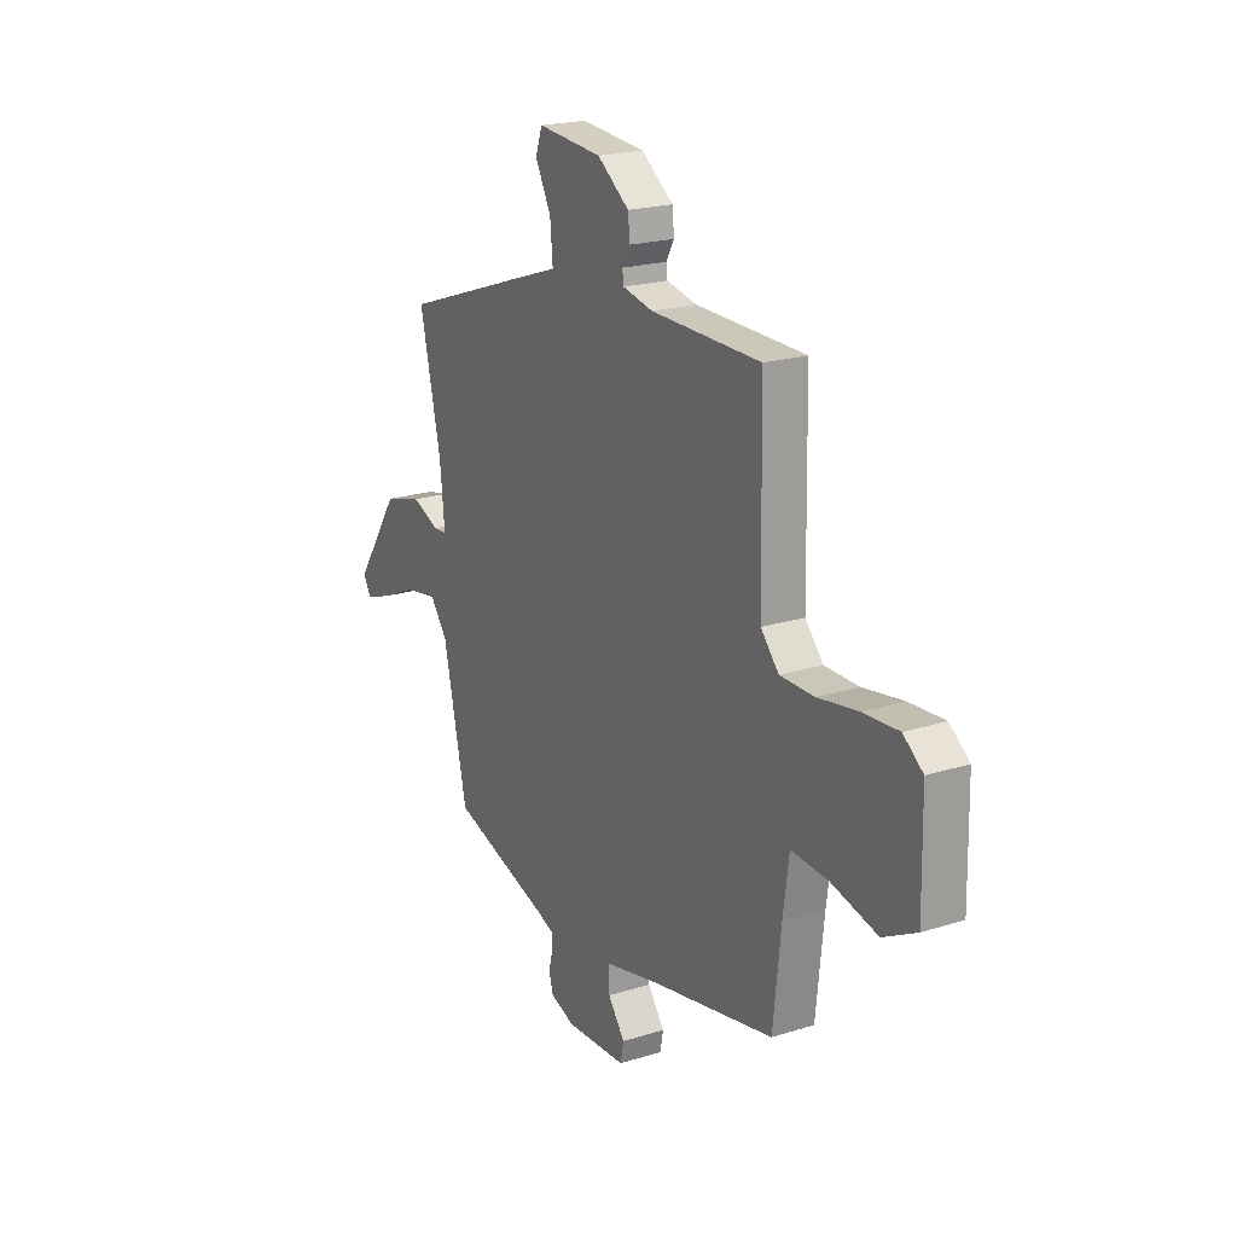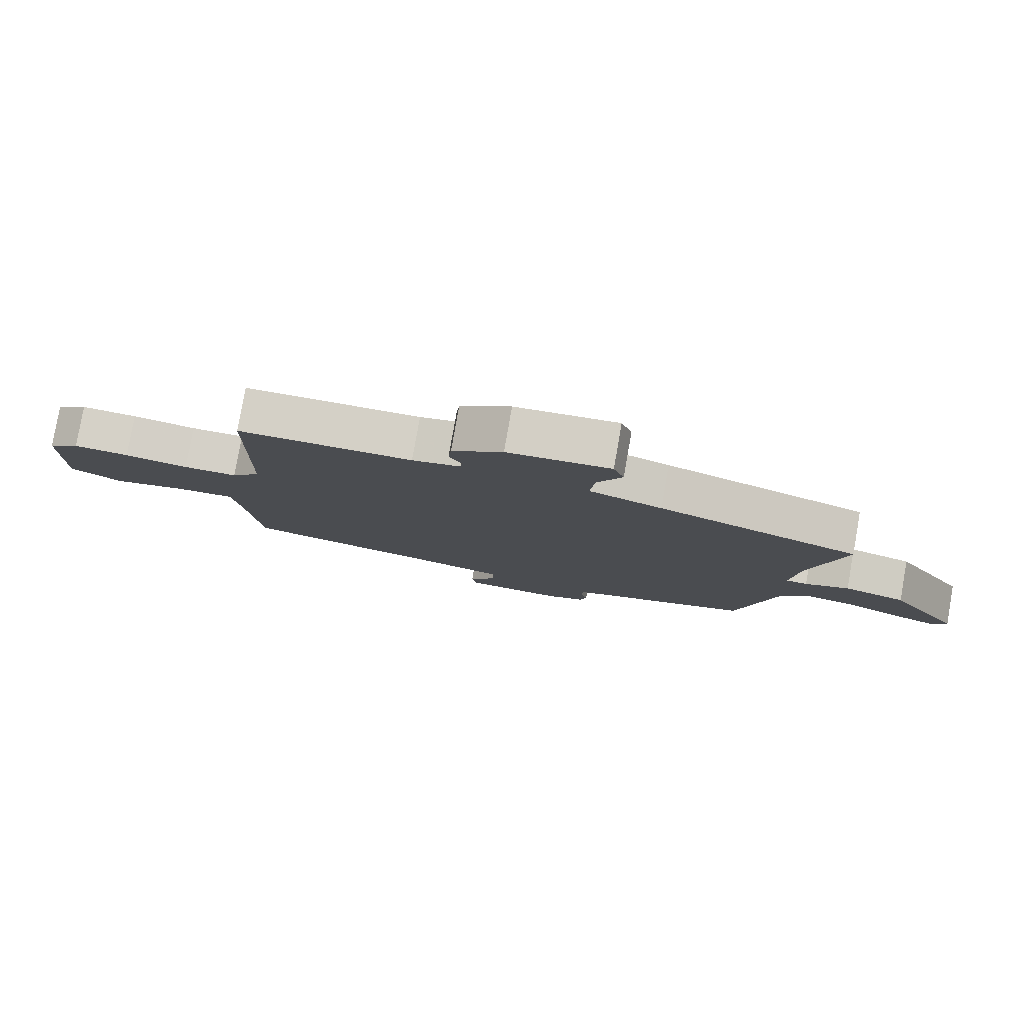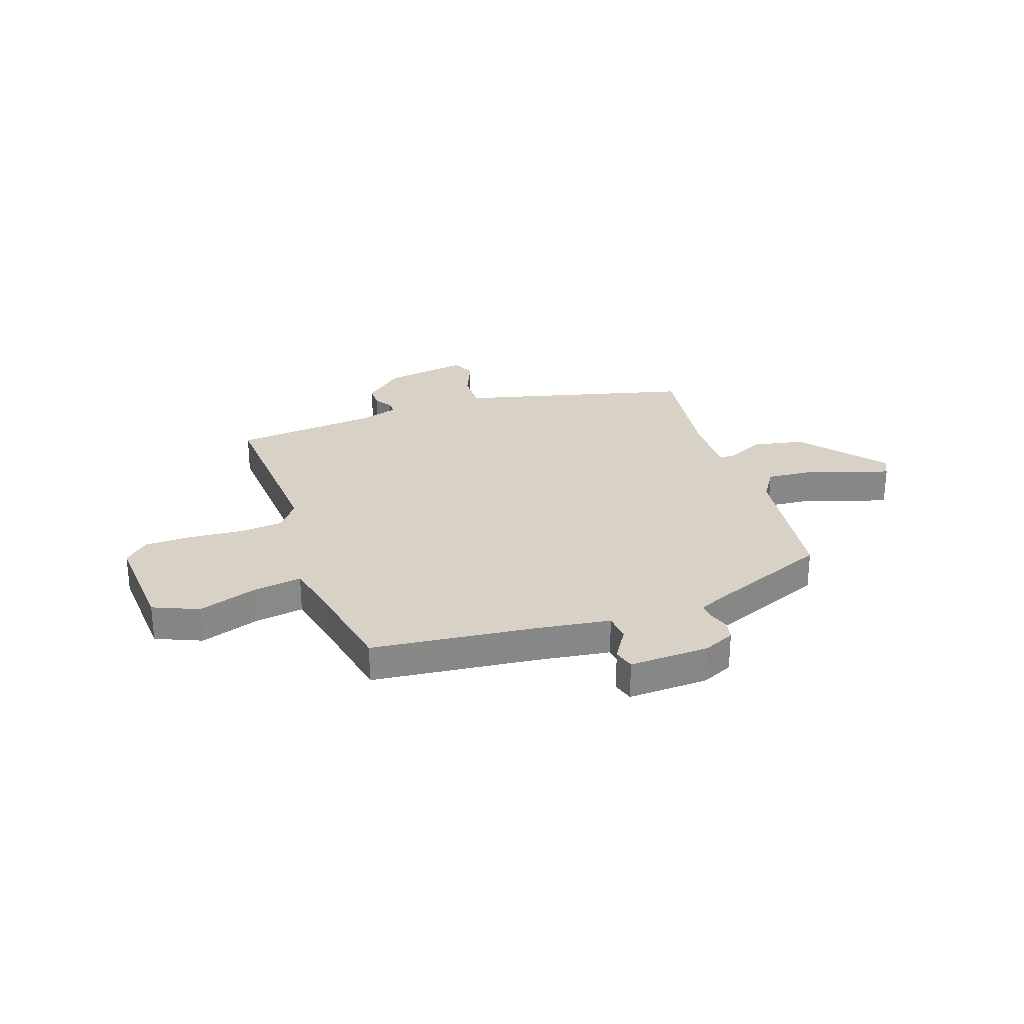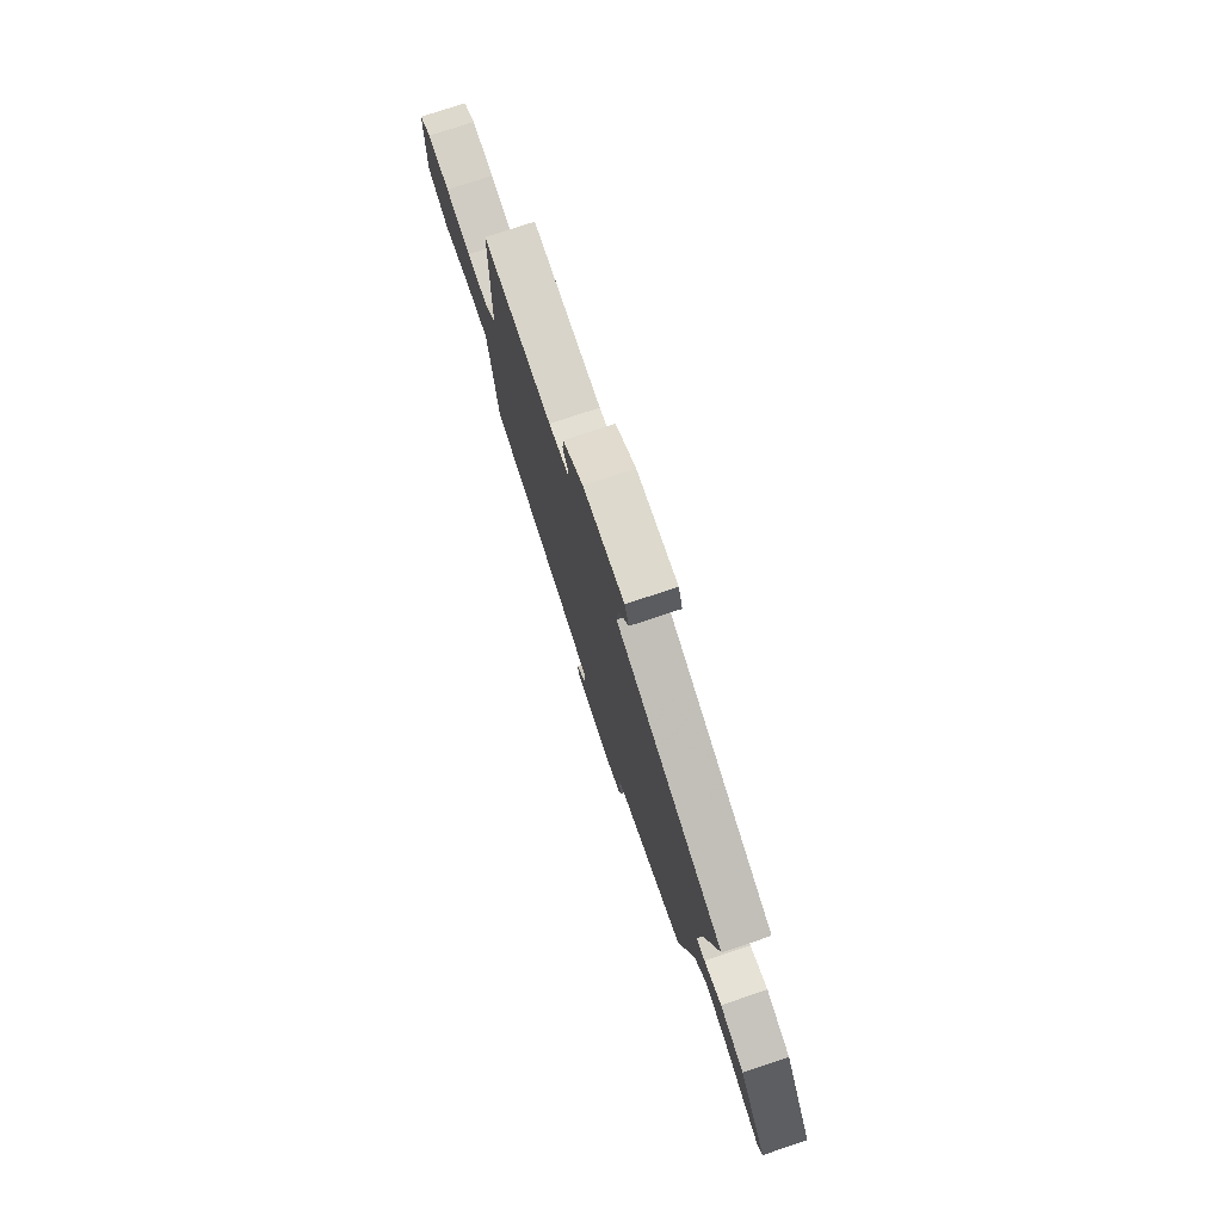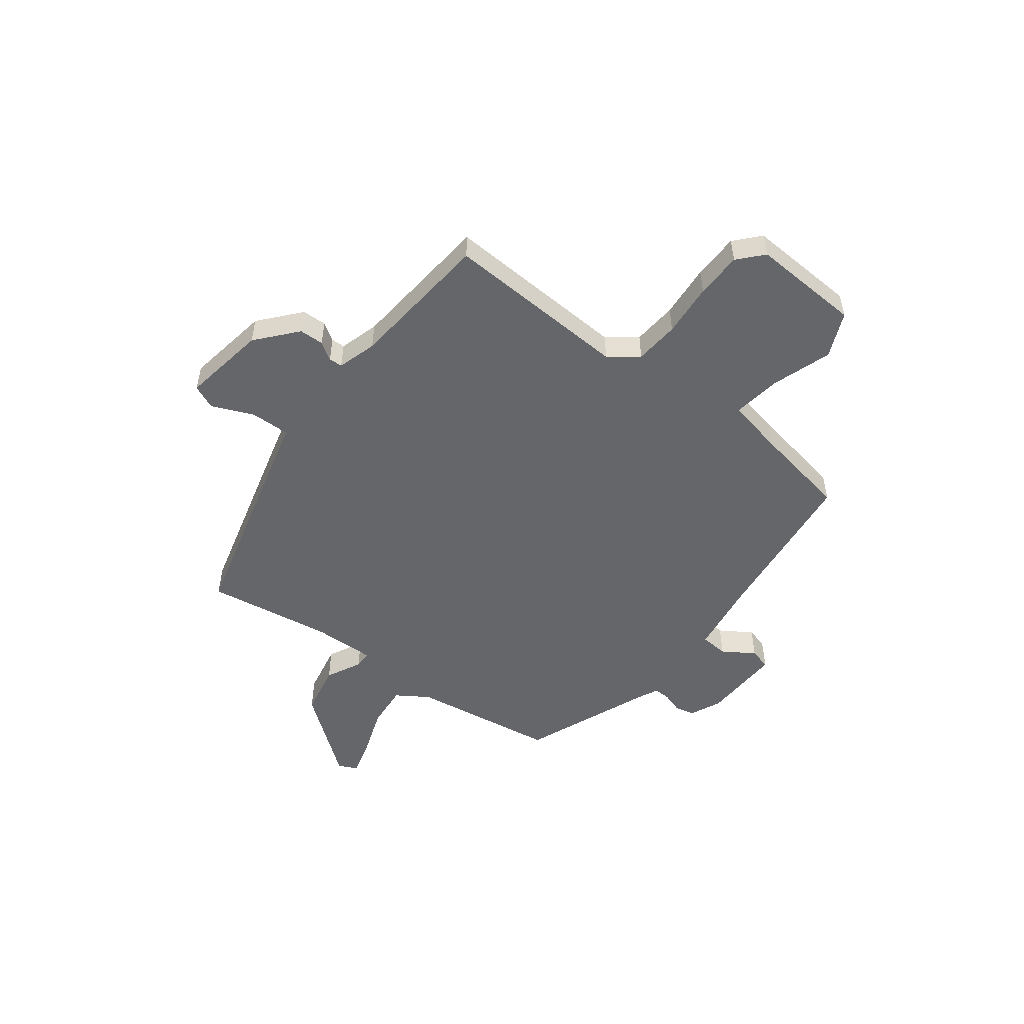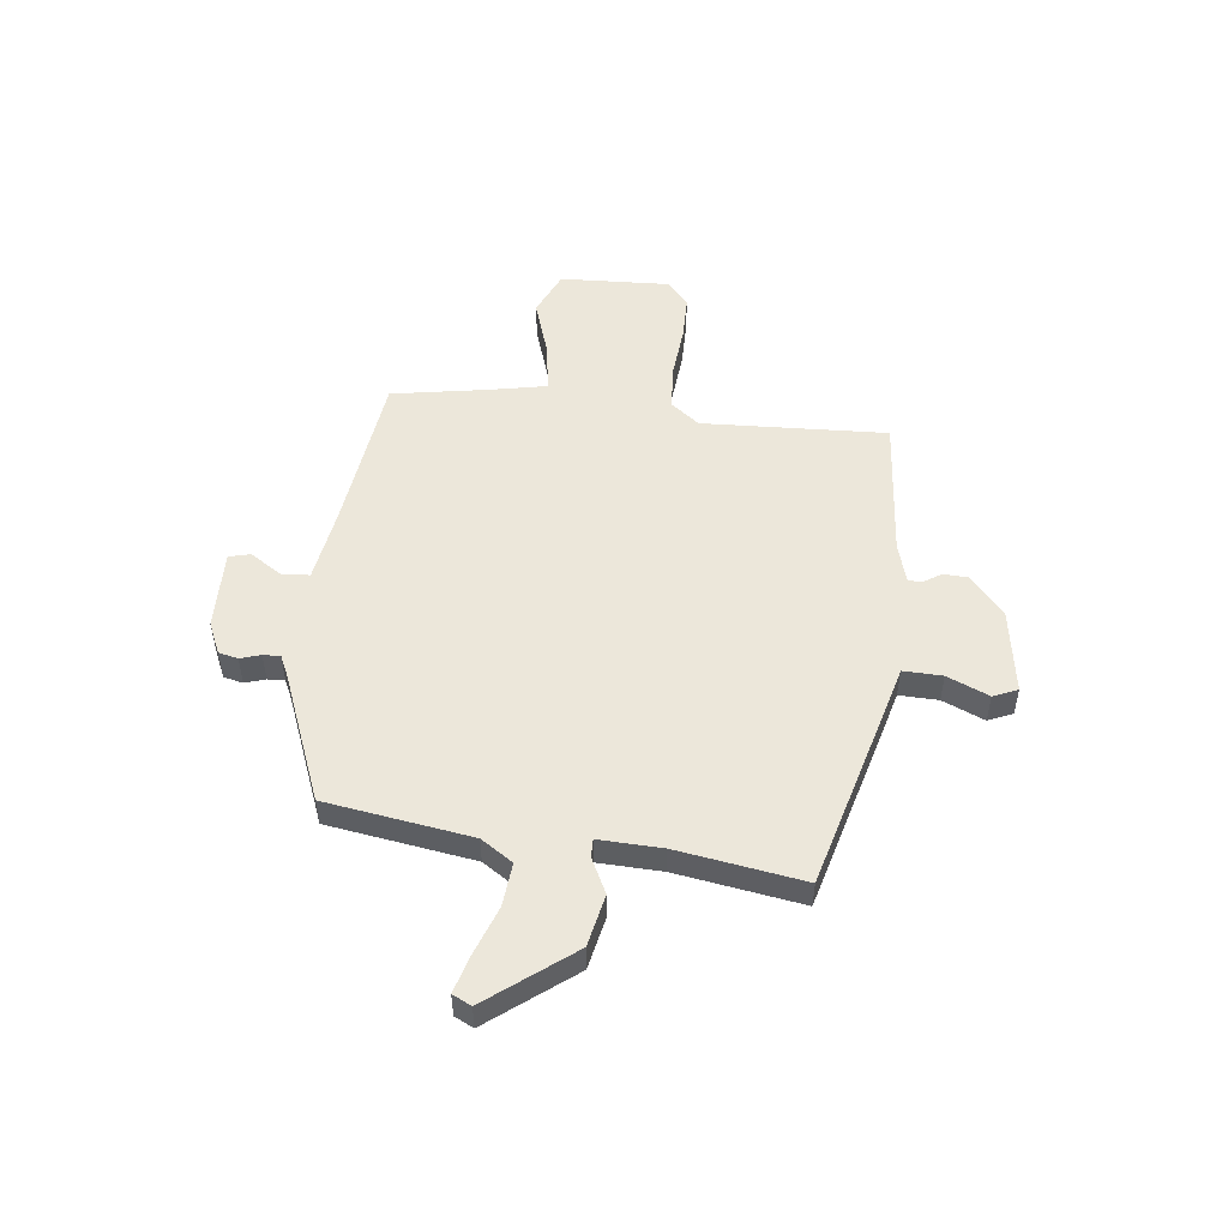
<metadata>
{"format":"obj","ext":"obj","renderer":"f3d","projection":"perspective","resolution":1024,"background":"white","views":[{"elev":20.5,"azim":60.2,"up":"+Z"},{"elev":79.8,"azim":-170.0,"up":"+Z"},{"elev":27.6,"azim":156.4,"up":"+Y"},{"elev":76.4,"azim":-108.4,"up":"+Z"},{"elev":-51.7,"azim":48.7,"up":"+Y"},{"elev":51.3,"azim":-87.1,"up":"+Y"}]}
</metadata>
<code>
v -0.532 0.07 0.355
v -0.212 0.07 0.464
v -0.096 0.07 0.503
v -0.103 0.07 0.578
v -0.143 0.07 0.656
v -0.126 0.07 0.704
v 0.038 0.07 0.689
v 0.119 0.07 0.629
v 0.124 0.07 0.582
v 0.104 0.07 0.546
v 0.107 0.07 0.52
v 0.184 0.07 0.503
v 0.462 0.07 0.497
v 0.469 0.07 0.14
v 0.515 0.07 0.088
v 0.601 0.07 0.087
v 0.703 0.07 0.103
v 0.792 0.07 0.108
v 0.842 0.07 0.069
v 0.846 0.07 -0.142
v 0.762 0.07 -0.186
v 0.645 0.07 -0.156
v 0.551 0.07 -0.149
v 0.536 0.07 -0.26
v 0.516 0.07 -0.447
v 0.204 0.07 -0.506
v 0.065 0.07 -0.537
v 0.065 0.07 -0.591
v 0.108 0.07 -0.649
v 0.1 0.07 -0.691
v -0.054 0.07 -0.697
v -0.116 0.07 -0.674
v -0.127 0.07 -0.637
v -0.117 0.07 -0.597
v -0.118 0.07 -0.564
v -0.159 0.07 -0.548
v -0.413 0.07 -0.466
v -0.474 0.07 -0.189
v -0.518 0.07 -0.131
v -0.601 0.07 -0.144
v -0.692 0.07 -0.184
v -0.762 0.07 -0.209
v -0.782 0.07 -0.174
v -0.668 0.07 -0.005
v -0.57 0.07 0.022
v -0.5 0.07 -0.007
v -0.466 0.07 -0.005
v -0.478 0.07 0.116
v -0.532 0 0.355
v -0.212 0 0.464
v -0.096 0 0.503
v -0.103 0 0.578
v -0.143 0 0.656
v -0.126 0 0.704
v 0.038 0 0.689
v 0.119 0 0.629
v 0.124 0 0.582
v 0.104 0 0.546
v 0.107 0 0.52
v 0.184 0 0.503
v 0.462 0 0.497
v 0.469 0 0.14
v 0.515 0 0.088
v 0.601 0 0.087
v 0.703 0 0.103
v 0.792 0 0.108
v 0.842 0 0.069
v 0.846 0 -0.142
v 0.762 0 -0.186
v 0.645 0 -0.156
v 0.551 0 -0.149
v 0.536 0 -0.26
v 0.516 0 -0.447
v 0.204 0 -0.506
v 0.065 0 -0.537
v 0.065 0 -0.591
v 0.108 0 -0.649
v 0.1 0 -0.691
v -0.054 0 -0.697
v -0.116 0 -0.674
v -0.127 0 -0.637
v -0.117 0 -0.597
v -0.118 0 -0.564
v -0.159 0 -0.548
v -0.413 0 -0.466
v -0.474 0 -0.189
v -0.518 0 -0.131
v -0.601 0 -0.144
v -0.692 0 -0.184
v -0.762 0 -0.209
v -0.782 0 -0.174
v -0.668 0 -0.005
v -0.57 0 0.022
v -0.5 0 -0.007
v -0.466 0 -0.005
v -0.478 0 0.116
f 44 45 46
f 43 44 46
f 42 43 46
f 41 42 46
f 40 41 46
f 39 40 46 47
f 38 39 47
f 36 37 38 47
f 35 36 47 48
f 32 33 34
f 31 32 34
f 30 31 34
f 29 30 34
f 28 29 34
f 27 28 34 35
f 1 2 3
f 48 1 3
f 35 48 3
f 27 35 3
f 26 27 3
f 20 21 22
f 19 20 22
f 18 19 22
f 17 18 22
f 16 17 22
f 15 16 22 23
f 14 15 23 24
f 12 13 14
f 25 26 3
f 24 25 3
f 14 24 3
f 12 14 3
f 11 12 3
f 8 9 10
f 7 8 10
f 6 7 10
f 5 6 10
f 4 5 10
f 3 4 10 11
f 94 93 92
f 94 92 91
f 94 91 90
f 94 90 89
f 94 89 88
f 95 94 88 87
f 95 87 86
f 95 86 85 84
f 96 95 84 83
f 82 81 80
f 82 80 79
f 82 79 78
f 82 78 77
f 82 77 76
f 83 82 76 75
f 51 50 49
f 51 49 96
f 51 96 83
f 51 83 75
f 51 75 74
f 70 69 68
f 70 68 67
f 70 67 66
f 70 66 65
f 70 65 64
f 71 70 64 63
f 72 71 63 62
f 62 61 60
f 51 74 73
f 51 73 72
f 51 72 62
f 51 62 60
f 51 60 59
f 58 57 56
f 58 56 55
f 58 55 54
f 58 54 53
f 58 53 52
f 59 58 52 51
f 1 49 50 2
f 2 50 51 3
f 3 51 52 4
f 4 52 53 5
f 5 53 54 6
f 6 54 55 7
f 7 55 56 8
f 8 56 57 9
f 9 57 58 10
f 10 58 59 11
f 11 59 60 12
f 12 60 61 13
f 13 61 62 14
f 14 62 63 15
f 15 63 64 16
f 16 64 65 17
f 17 65 66 18
f 18 66 67 19
f 19 67 68 20
f 20 68 69 21
f 21 69 70 22
f 22 70 71 23
f 23 71 72 24
f 24 72 73 25
f 25 73 74 26
f 26 74 75 27
f 27 75 76 28
f 28 76 77 29
f 29 77 78 30
f 30 78 79 31
f 31 79 80 32
f 32 80 81 33
f 33 81 82 34
f 34 82 83 35
f 35 83 84 36
f 36 84 85 37
f 37 85 86 38
f 38 86 87 39
f 39 87 88 40
f 40 88 89 41
f 41 89 90 42
f 42 90 91 43
f 43 91 92 44
f 44 92 93 45
f 45 93 94 46
f 46 94 95 47
f 47 95 96 48
f 48 96 49 1

</code>
